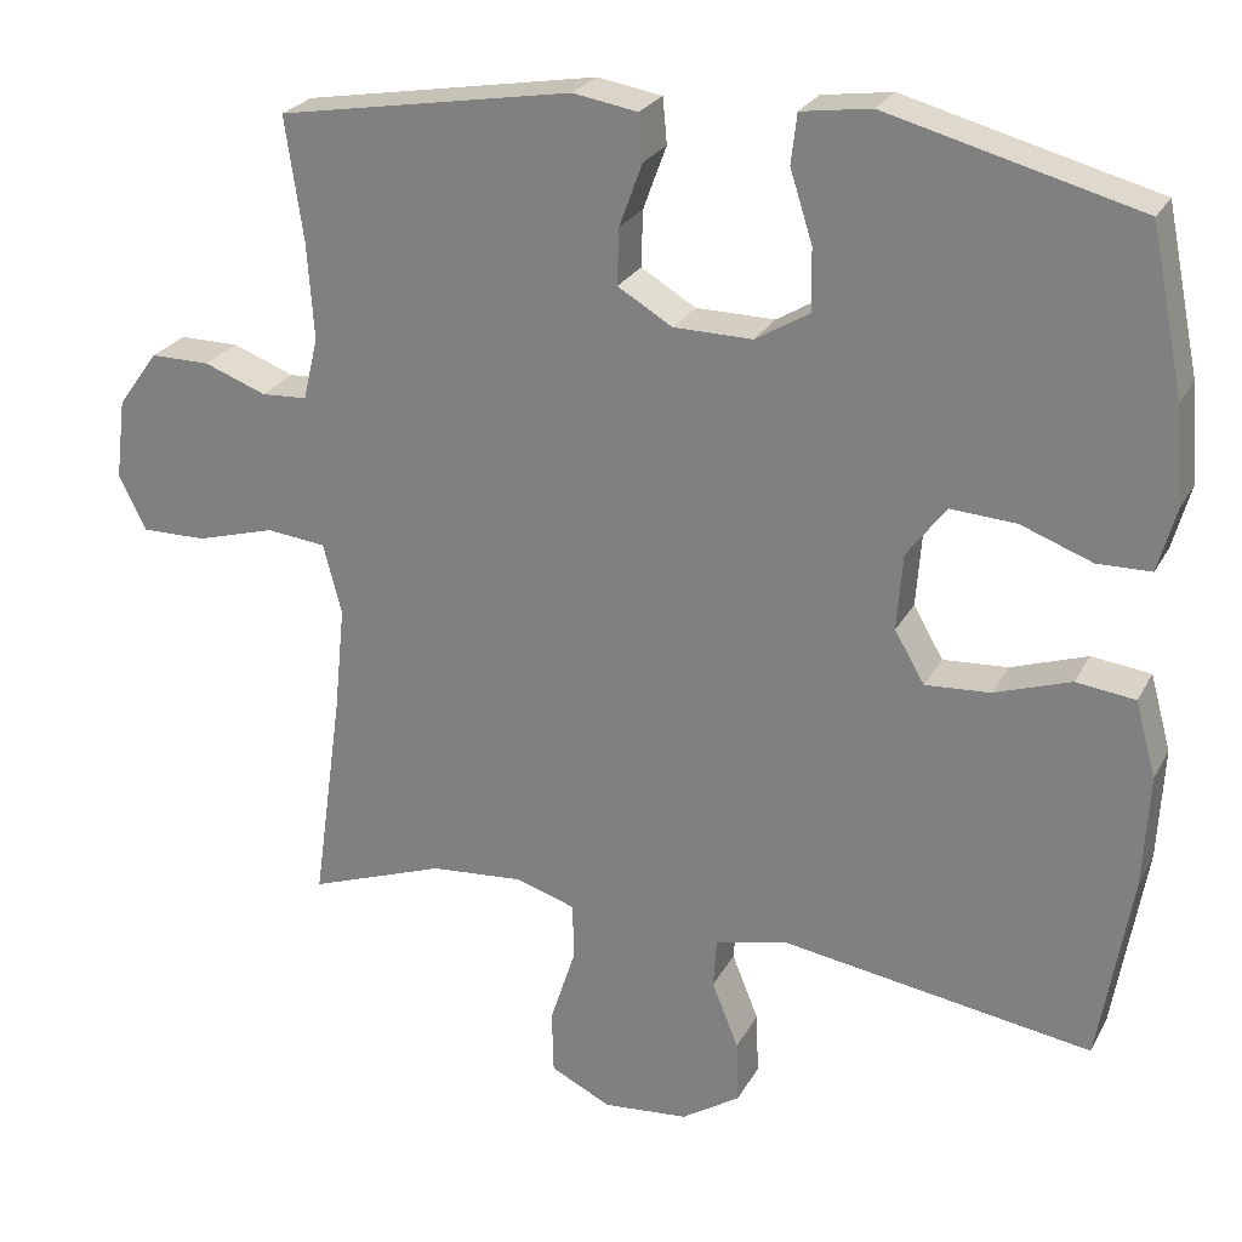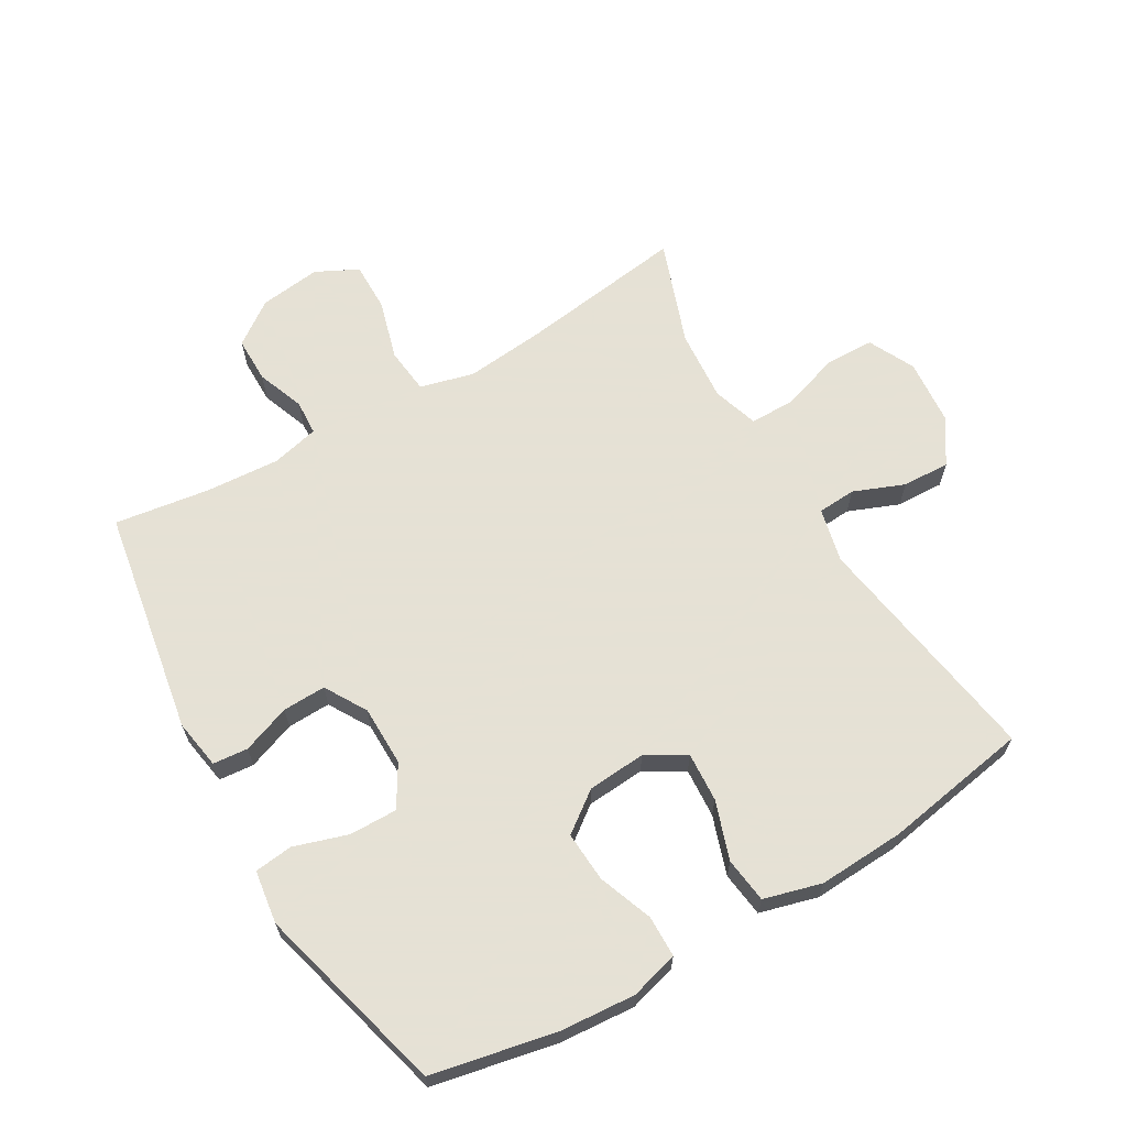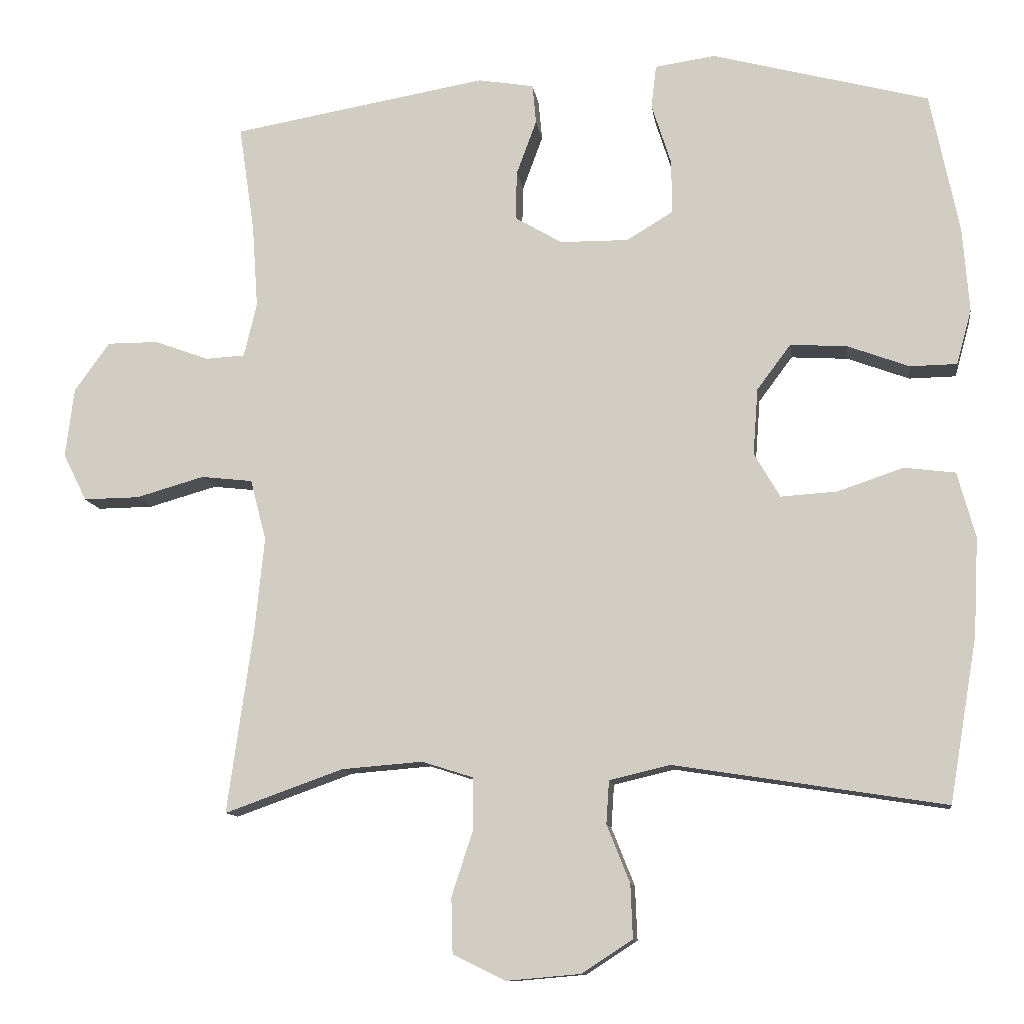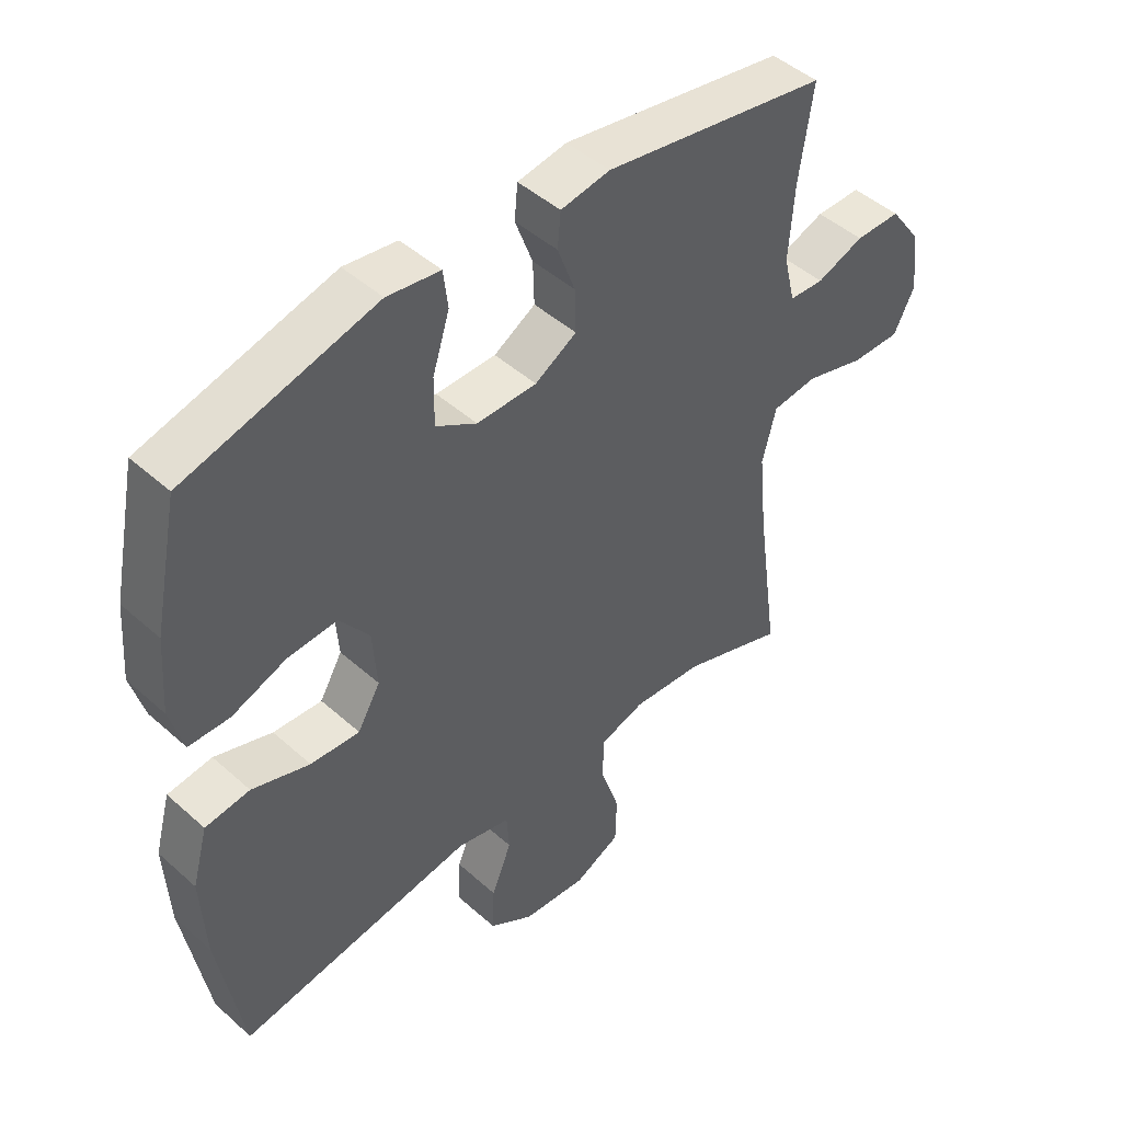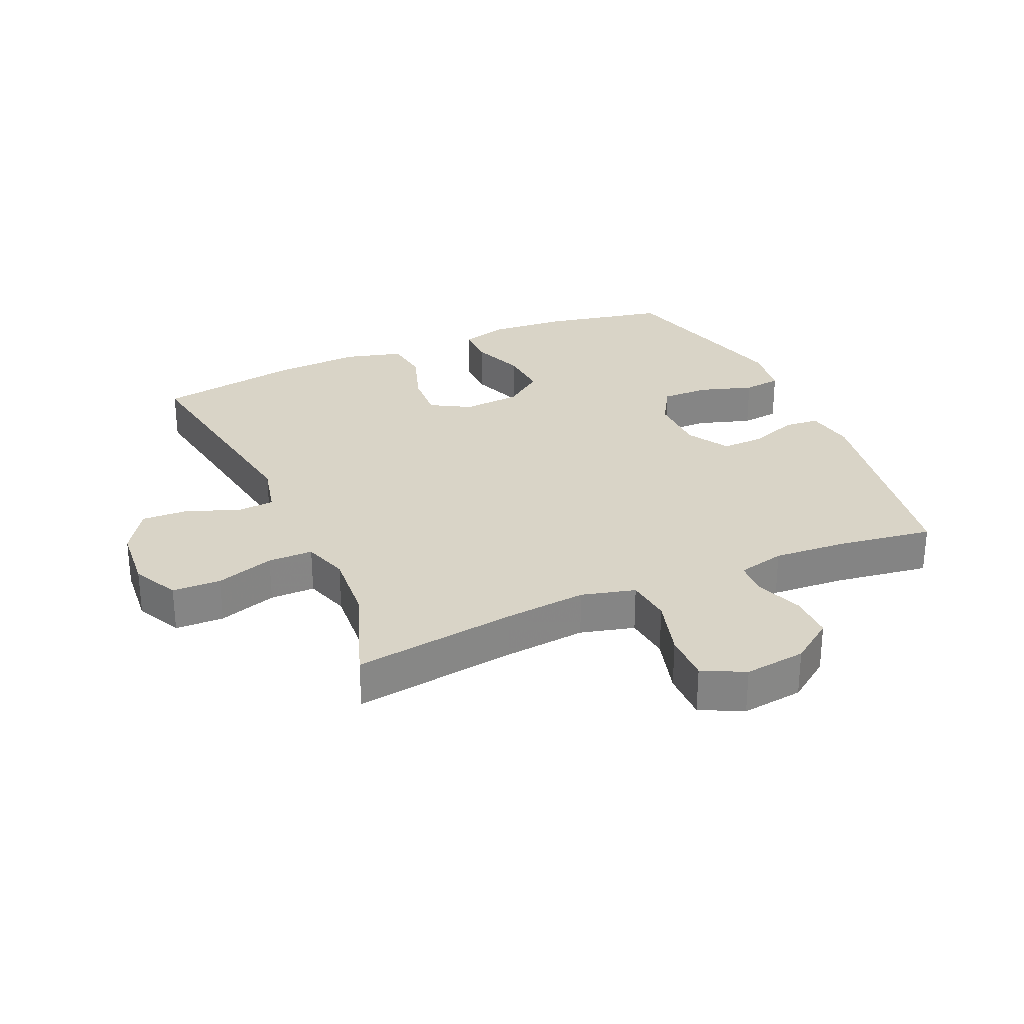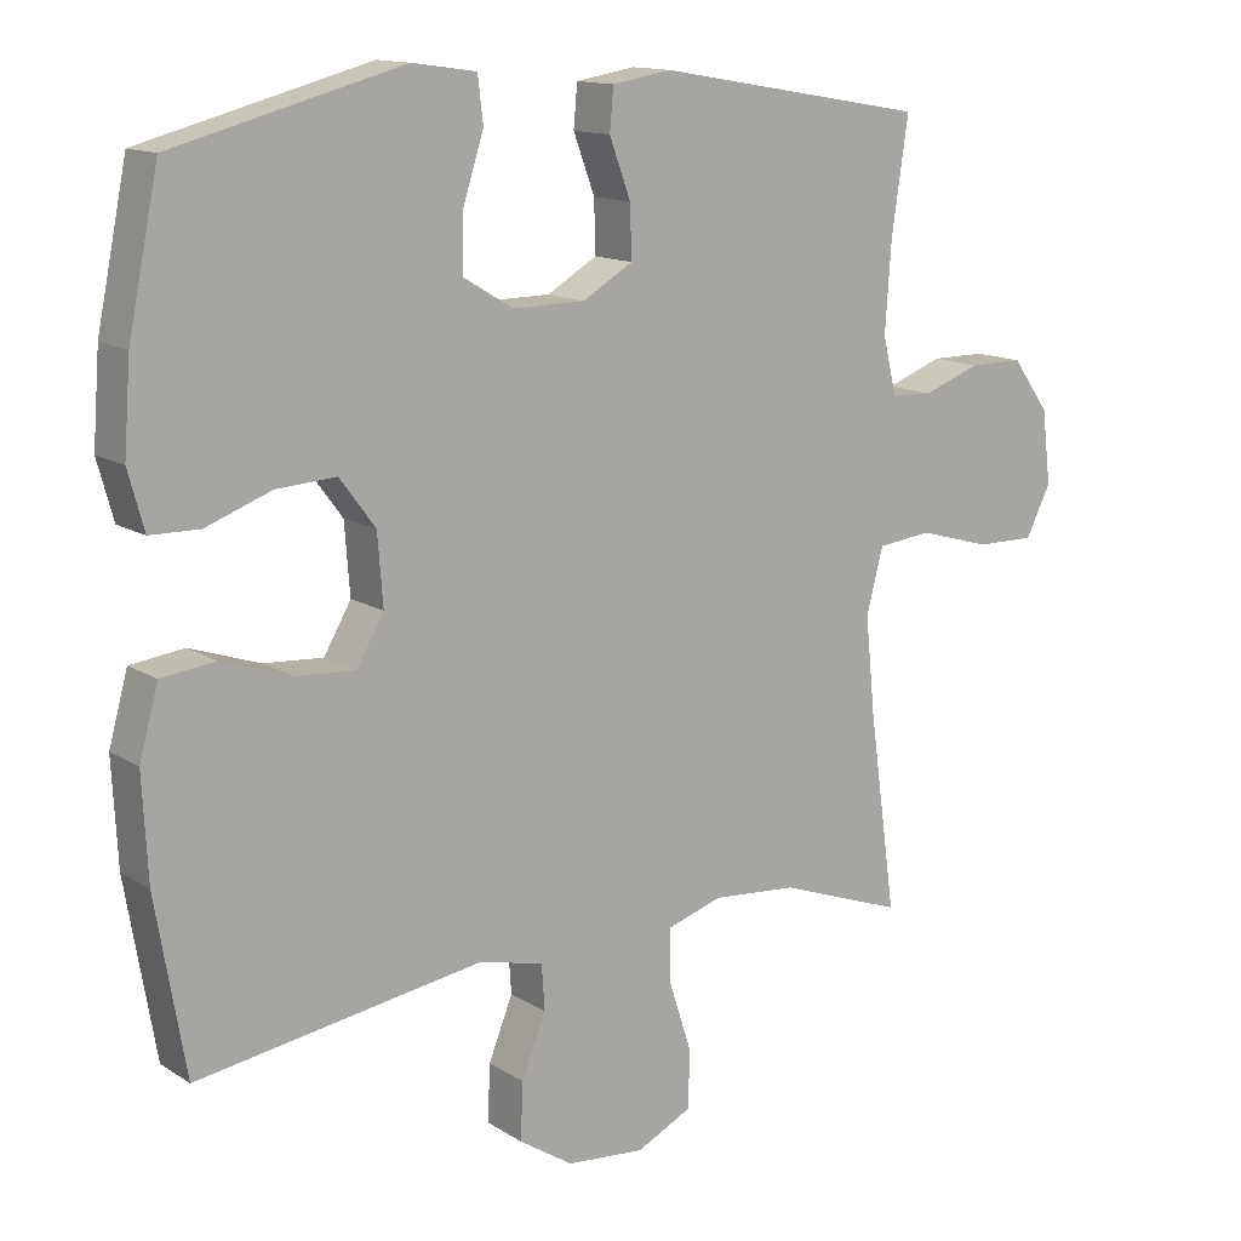
<metadata>
{"format":"obj","ext":"obj","renderer":"f3d","projection":"perspective","resolution":1024,"background":"white","views":[{"elev":25.1,"azim":22.5,"up":"+Z"},{"elev":64.9,"azim":59.7,"up":"+Y"},{"elev":-11.2,"azim":7.9,"up":"+Z"},{"elev":46.5,"azim":135.4,"up":"+Z"},{"elev":28.7,"azim":-113.9,"up":"+Y"},{"elev":13.5,"azim":144.1,"up":"+Z"}]}
</metadata>
<code>
v 0.5 0.07 -0.5
v 0.123 0.07 -0.441
v 0.038 0.07 -0.461
v 0.034 0.07 -0.521
v 0.066 0.07 -0.601
v 0.069 0.07 -0.676
v -0.002 0.07 -0.722
v -0.105 0.07 -0.731
v -0.178 0.07 -0.695
v -0.18 0.07 -0.618
v -0.15 0.07 -0.526
v -0.15 0.07 -0.455
v -0.222 0.07 -0.432
v -0.335 0.07 -0.441
v -0.5 0.07 -0.5
v -0.464 0.07 -0.241
v -0.451 0.07 -0.112
v -0.473 0.07 -0.027
v -0.545 0.07 -0.019
v -0.64 0.07 -0.046
v -0.718 0.07 -0.047
v -0.751 0.07 0.019
v -0.739 0.07 0.116
v -0.69 0.07 0.184
v -0.618 0.07 0.184
v -0.543 0.07 0.156
v -0.488 0.07 0.159
v -0.47 0.07 0.234
v -0.478 0.07 0.35
v -0.5 0.07 0.5
v -0.144 0.07 0.561
v -0.066 0.07 0.548
v -0.061 0.07 0.493
v -0.089 0.07 0.417
v -0.091 0.07 0.349
v -0.025 0.07 0.31
v 0.07 0.07 0.309
v 0.135 0.07 0.348
v 0.134 0.07 0.423
v 0.107 0.07 0.508
v 0.114 0.07 0.568
v 0.198 0.07 0.58
v 0.5 0.07 0.5
v 0.54 0.07 0.304
v 0.549 0.07 0.186
v 0.528 0.07 0.11
v 0.463 0.07 0.109
v 0.377 0.07 0.141
v 0.298 0.07 0.146
v 0.251 0.07 0.083
v 0.244 0.07 -0.009
v 0.28 0.07 -0.071
v 0.358 0.07 -0.066
v 0.45 0.07 -0.035
v 0.521 0.07 -0.044
v 0.546 0.07 -0.135
v 0.539 0.07 -0.271
v 0.5 0 -0.5
v 0.123 0 -0.441
v 0.038 0 -0.461
v 0.034 0 -0.521
v 0.066 0 -0.601
v 0.069 0 -0.676
v -0.002 0 -0.722
v -0.105 0 -0.731
v -0.178 0 -0.695
v -0.18 0 -0.618
v -0.15 0 -0.526
v -0.15 0 -0.455
v -0.222 0 -0.432
v -0.335 0 -0.441
v -0.5 0 -0.5
v -0.464 0 -0.241
v -0.451 0 -0.112
v -0.473 0 -0.027
v -0.545 0 -0.019
v -0.64 0 -0.046
v -0.718 0 -0.047
v -0.751 0 0.019
v -0.739 0 0.116
v -0.69 0 0.184
v -0.618 0 0.184
v -0.543 0 0.156
v -0.488 0 0.159
v -0.47 0 0.234
v -0.478 0 0.35
v -0.5 0 0.5
v -0.144 0 0.561
v -0.066 0 0.548
v -0.061 0 0.493
v -0.089 0 0.417
v -0.091 0 0.349
v -0.025 0 0.31
v 0.07 0 0.309
v 0.135 0 0.348
v 0.134 0 0.423
v 0.107 0 0.508
v 0.114 0 0.568
v 0.198 0 0.58
v 0.5 0 0.5
v 0.54 0 0.304
v 0.549 0 0.186
v 0.528 0 0.11
v 0.463 0 0.109
v 0.377 0 0.141
v 0.298 0 0.146
v 0.251 0 0.083
v 0.244 0 -0.009
v 0.28 0 -0.071
v 0.358 0 -0.066
v 0.45 0 -0.035
v 0.521 0 -0.044
v 0.546 0 -0.135
v 0.539 0 -0.271
f 56 57 1 2
f 53 54 55 56
f 52 53 56 2
f 51 52 2 3
f 50 51 3
f 45 46 47 48
f 45 48 49
f 44 45 49
f 43 44 49
f 42 43 49 50
f 39 40 41 42
f 38 39 42 50
f 31 32 33 34
f 29 30 31 34
f 28 29 34 35
f 27 28 35 36
f 23 24 25 26
f 23 26 27
f 22 23 27
f 19 20 21 22
f 18 19 22 27
f 17 18 27 36
f 14 15 16
f 13 14 16 17
f 12 13 17 36
f 8 9 10 11
f 4 5 6 7
f 3 4 7 8
f 37 38 50 3
f 11 12 36 37
f 3 8 11 37
f 59 58 114 113
f 113 112 111 110
f 59 113 110 109
f 60 59 109 108
f 60 108 107
f 105 104 103 102
f 106 105 102
f 106 102 101
f 106 101 100
f 107 106 100 99
f 99 98 97 96
f 107 99 96 95
f 91 90 89 88
f 91 88 87 86
f 92 91 86 85
f 93 92 85 84
f 83 82 81 80
f 84 83 80
f 84 80 79
f 79 78 77 76
f 84 79 76 75
f 93 84 75 74
f 73 72 71
f 74 73 71 70
f 93 74 70 69
f 68 67 66 65
f 64 63 62 61
f 65 64 61 60
f 60 107 95 94
f 94 93 69 68
f 94 68 65 60
f 1 58 59 2
f 2 59 60 3
f 3 60 61 4
f 4 61 62 5
f 5 62 63 6
f 6 63 64 7
f 7 64 65 8
f 8 65 66 9
f 9 66 67 10
f 10 67 68 11
f 11 68 69 12
f 12 69 70 13
f 13 70 71 14
f 14 71 72 15
f 15 72 73 16
f 16 73 74 17
f 17 74 75 18
f 18 75 76 19
f 19 76 77 20
f 20 77 78 21
f 21 78 79 22
f 22 79 80 23
f 23 80 81 24
f 24 81 82 25
f 25 82 83 26
f 26 83 84 27
f 27 84 85 28
f 28 85 86 29
f 29 86 87 30
f 30 87 88 31
f 31 88 89 32
f 32 89 90 33
f 33 90 91 34
f 34 91 92 35
f 35 92 93 36
f 36 93 94 37
f 37 94 95 38
f 38 95 96 39
f 39 96 97 40
f 40 97 98 41
f 41 98 99 42
f 42 99 100 43
f 43 100 101 44
f 44 101 102 45
f 45 102 103 46
f 46 103 104 47
f 47 104 105 48
f 48 105 106 49
f 49 106 107 50
f 50 107 108 51
f 51 108 109 52
f 52 109 110 53
f 53 110 111 54
f 54 111 112 55
f 55 112 113 56
f 56 113 114 57
f 57 114 58 1

</code>
